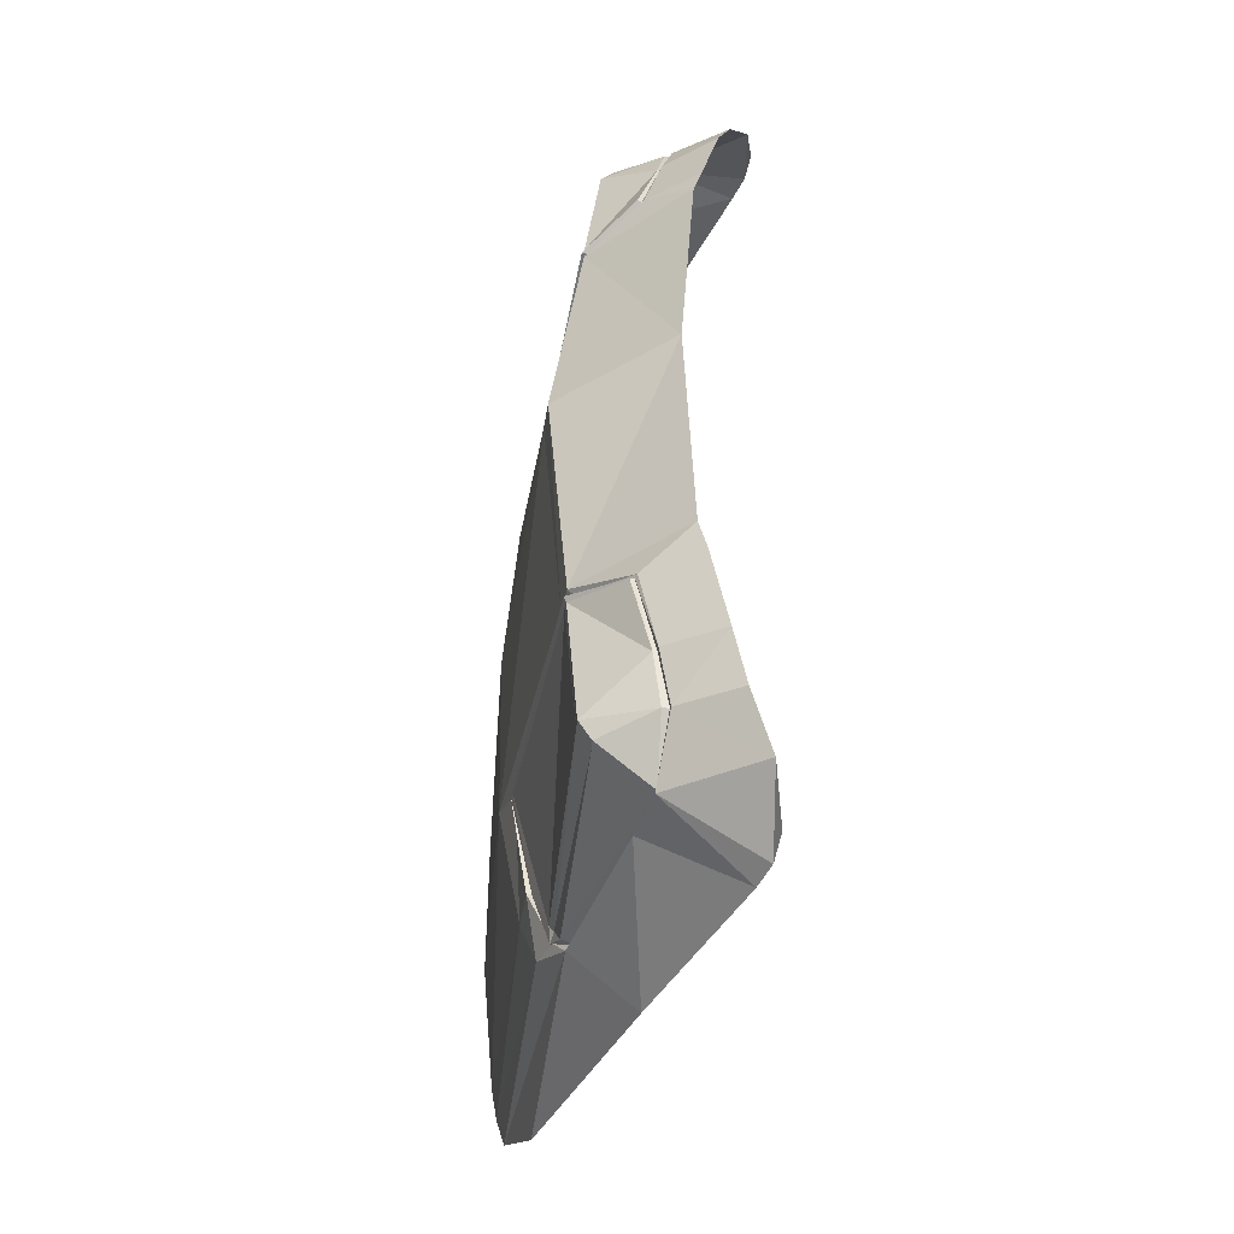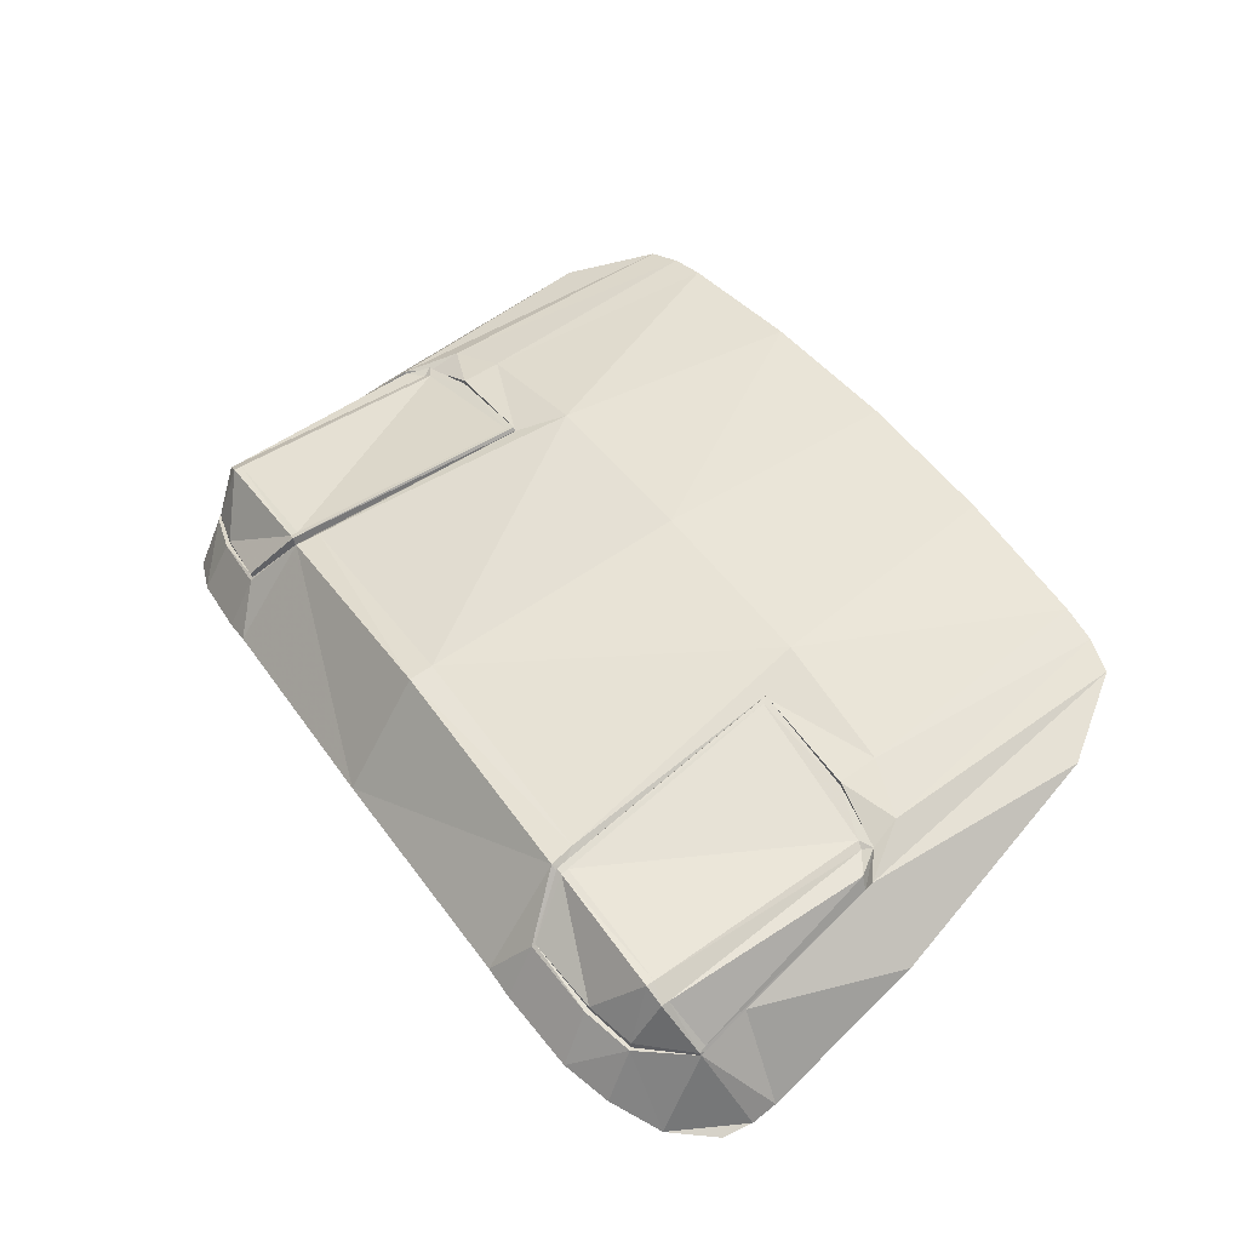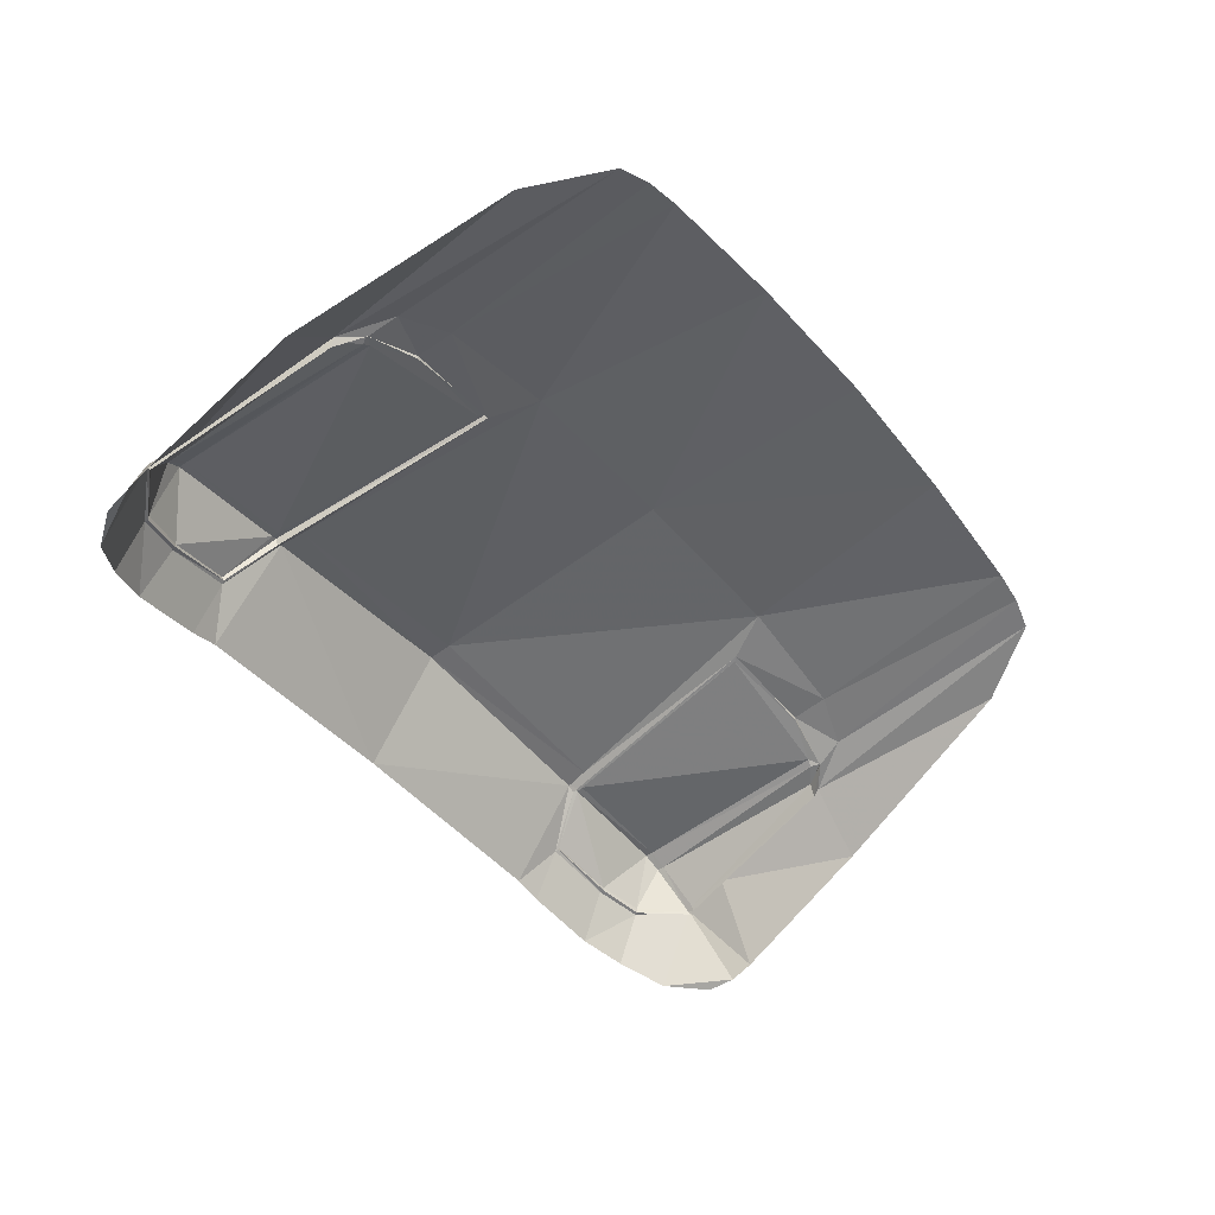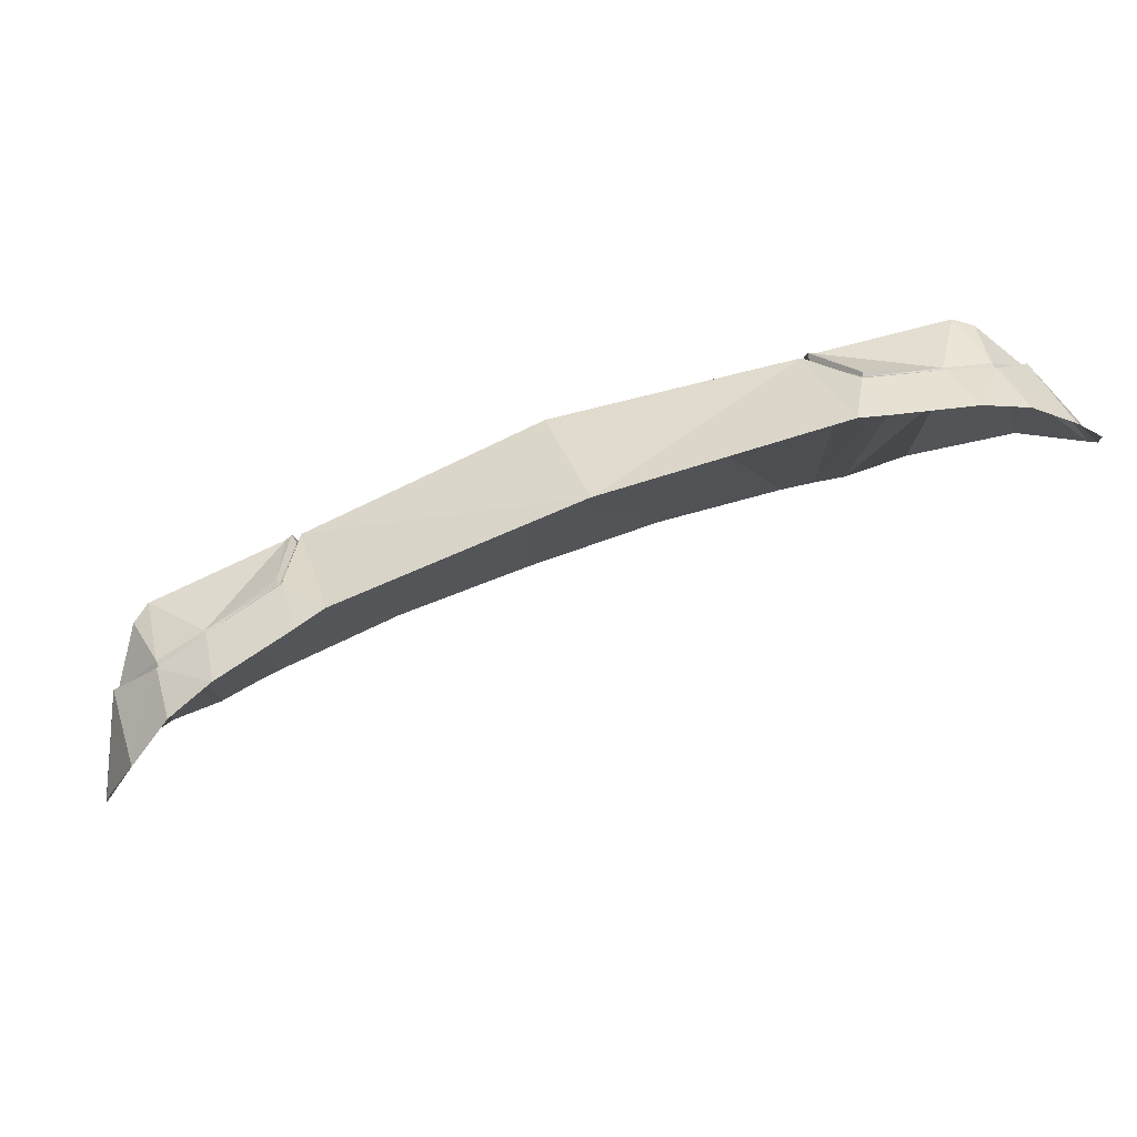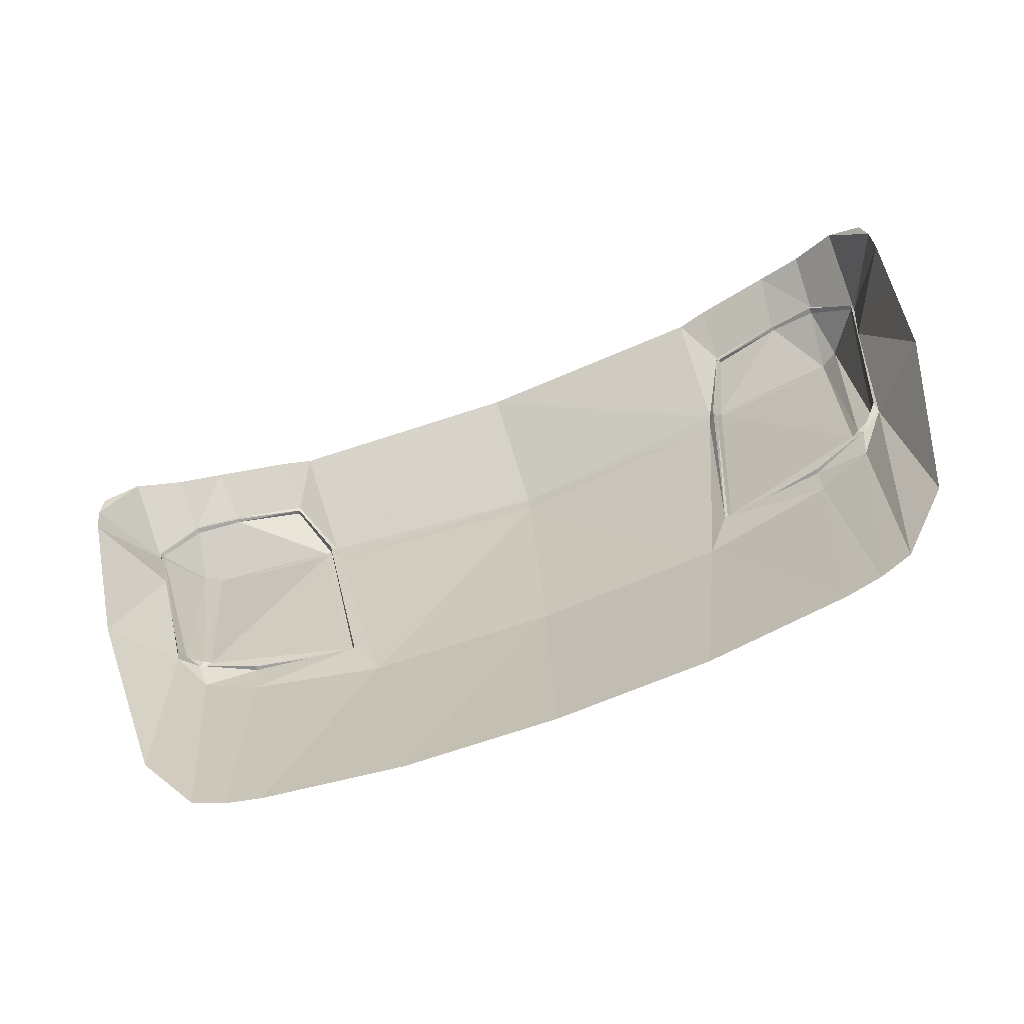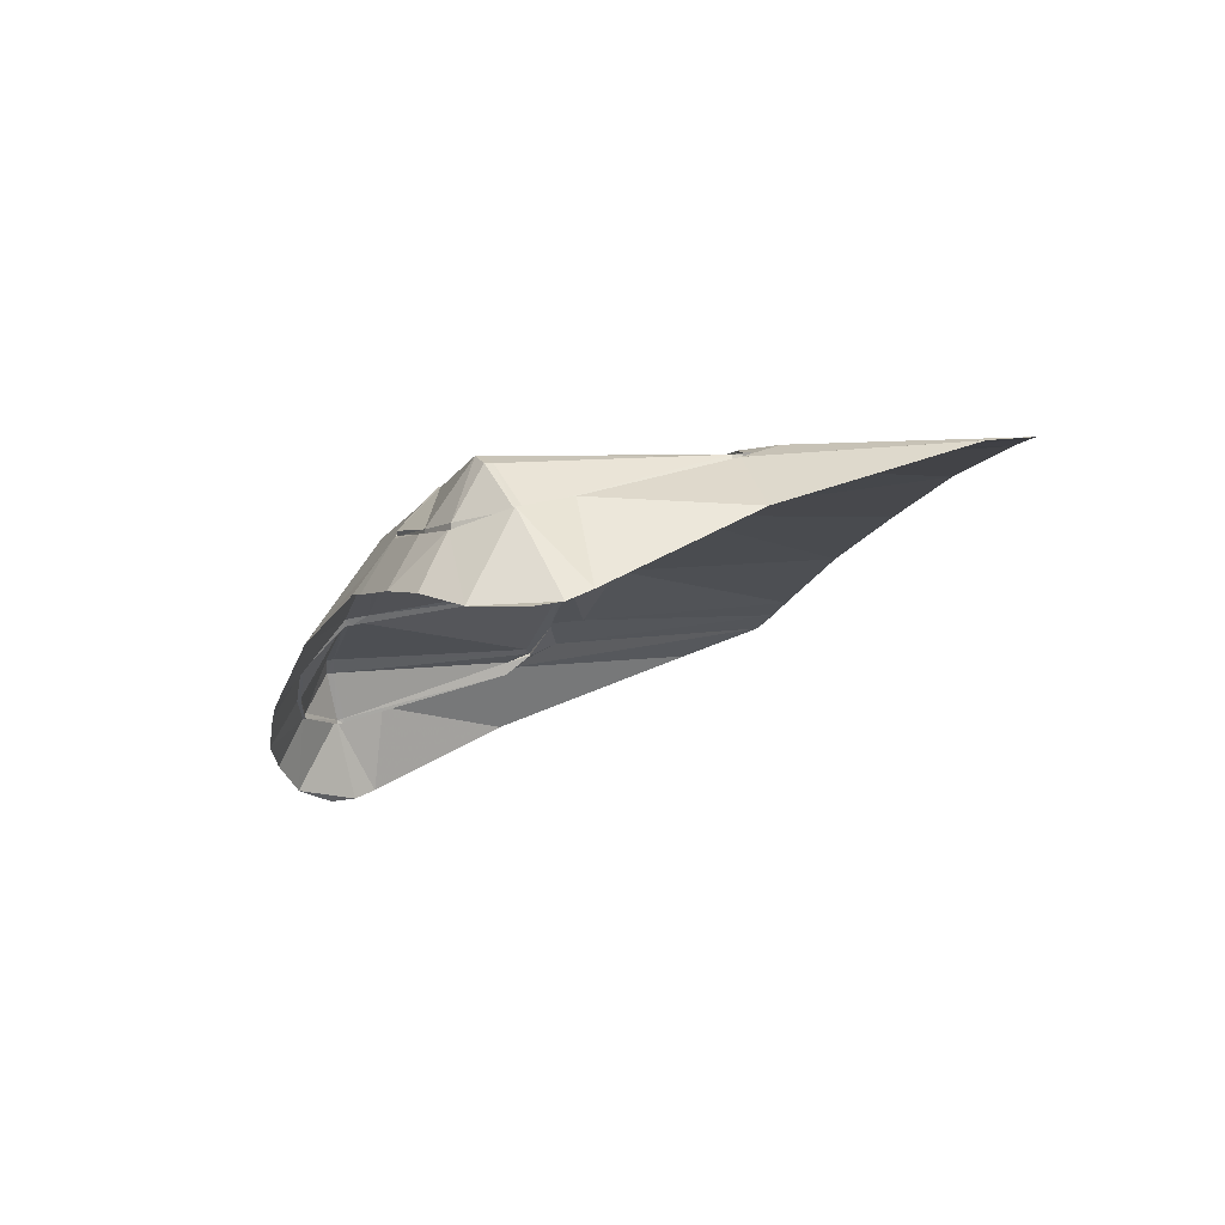
<metadata>
{"format":"obj","ext":"obj","renderer":"f3d","projection":"perspective","resolution":1024,"background":"white","views":[{"elev":40.4,"azim":91.0,"up":"+Y"},{"elev":46.8,"azim":-123.5,"up":"+Z"},{"elev":-43.4,"azim":-53.5,"up":"+Z"},{"elev":69.6,"azim":159.0,"up":"+Y"},{"elev":-73.6,"azim":-159.7,"up":"+Y"},{"elev":-14.3,"azim":-106.1,"up":"+Z"}]}
</metadata>
<code>
v -0.9388 0.8689 2.087
v -0.8463 0.9632 2.078
v -0.9359 0.8715 2.096
v -0.8463 0.9639 2.092
v -0.8669 0.9116 2.198
v -0.8288 0.9195 2.223
v -0.8463 0.9639 2.092
v -0.7441 0.9907 2.106
v -0.5462 0.9231 2.25
v -0.5902 1.013 2.145
v -0.5329 0.9252 2.255
v -0.8283 0.902 2.225
v -0.5442 0.9075 2.253
v -0.531 0.9092 2.258
v -0.8663 0.8947 2.2
v -0.8081 0.4202 2.278
v -0.4817 0.4107 2.355
v -0.8239 0.4236 2.269
v -0.7044 0.3862 2.312
v -0.8364 0.4048 2.275
v -0.8682 0.4534 2.256
v -0.4718 0.3974 2.361
v -0.9316 0.8554 2.101
v -0.9371 0.8563 2.091
v -0.8808 0.4541 2.226
v -0.8808 0.4541 2.226
v -0.8682 0.4534 2.256
v -0.8337 0.4029 2.269
v -0.4666 0.397 2.352
v -0.4718 0.3974 2.361
v -0.531 0.9092 2.258
v -0.4718 0.3974 2.361
v -0.4666 0.397 2.352
v -0.7027 0.3867 2.322
v -0.5267 0.9065 2.24
v -0.5329 0.9252 2.255
v -0.5286 0.9225 2.236
v -0.5902 1.013 2.145
v -0.5868 1.01 2.136
v -0.4666 0.397 2.352
v -0.5267 0.9065 2.24
v -0.5072 0.8739 2.261
v -0.5157 0.9259 2.25
v -0.5286 0.9225 2.236
v -0.5831 1.017 2.132
v -0.5868 1.01 2.136
v -0.7428 1 2.097
v -0.744 0.9901 2.098
v -0.8495 0.9695 2.076
v -0.9438 0.873 2.1
v -0.5893 1.077 2.019
v -0.5228 1.08 2.035
v -0.7585 1.058 1.983
v -0.857 1.023 1.958
v -0.857 1.023 1.958
v -0.8495 0.9695 2.076
v -0.949 0.9591 1.917
v -0.9438 0.873 2.1
v 0 1.091 2.06
v -1.027 0.806 1.917
v -1.016 0.8676 1.905
v -1.029 0.7555 1.941
v -0.9246 0.76 2.134
v -1.014 0.4374 2.118
v -0.8854 0.4431 2.247
v -0.9136 -0.03021 2.314
v -1.014 0.4374 2.118
v -0.8854 0.4431 2.247
v -0.8004 -0.1945 2.373
v 0 0.9361 2.301
v -0.8193 0.3403 2.301
v -0.7283 -0.2118 2.392
v -0.8337 0.4029 2.269
v -0.8854 0.4431 2.247
v -0.8808 0.4541 2.226
v -0.8337 0.4029 2.269
v -0.7027 0.3867 2.322
v -0.7002 0.3019 2.336
v -0.6488 -0.2184 2.405
v -0.7027 0.3867 2.322
v -0.4666 0.397 2.352
v -0.7002 0.3019 2.336
v -0.4135 0.2964 2.388
v -0.3378 -0.2289 2.438
v 0 0.8837 2.31
v 0 0.3017 2.405
v 0 -0.2358 2.446
v 0.3378 -0.2289 2.438
v 0.4135 0.2964 2.388
v 0.6488 -0.2184 2.405
v 0.5072 0.8739 2.261
v 0.7002 0.3019 2.336
v 0.7283 -0.2118 2.392
v 0.5157 0.9259 2.25
v 0.5228 1.08 2.035
v 0.4666 0.397 2.352
v 0.8193 0.3403 2.301
v 0.8004 -0.1945 2.373
v 0.7027 0.3867 2.322
v 0.7027 0.3867 2.322
v 0.8337 0.4029 2.269
v 0.8193 0.3403 2.301
v 0.8854 0.4431 2.247
v 0.8337 0.4029 2.269
v 0.9136 -0.03021 2.314
v 1.014 0.4374 2.118
v 0.8808 0.4541 2.226
v 0.9246 0.76 2.134
v 1.029 0.7555 1.941
v 0.9438 0.873 2.1
v 1.027 0.806 1.917
v 0.949 0.9591 1.917
v 1.016 0.8676 1.905
v 0.949 0.9591 1.917
v 0.9438 0.873 2.1
v 0.8495 0.9695 2.076
v 0.857 1.023 1.958
v 0.8495 0.9695 2.076
v 0.7585 1.058 1.983
v 0.7428 1 2.097
v 0.5893 1.077 2.019
v 0.5831 1.017 2.132
v 0.744 0.9901 2.098
v 0.8463 0.9632 2.078
v 0.5868 1.01 2.136
v 0.5286 0.9225 2.236
v 0.5267 0.9065 2.24
v 0.5267 0.9065 2.24
v 0.5072 0.8739 2.261
v 0.5157 0.9259 2.25
v 0.4666 0.397 2.352
v 0.5267 0.9065 2.24
v 0.531 0.9092 2.258
v 0.4666 0.397 2.352
v 0.5329 0.9252 2.255
v 0.5286 0.9225 2.236
v 0.5902 1.013 2.145
v 0.5868 1.01 2.136
v 0.4718 0.3974 2.361
v 0.7027 0.3867 2.322
v 0.4666 0.397 2.352
v 0.4718 0.3974 2.361
v 0.4817 0.4107 2.355
v 0.4718 0.3974 2.361
v 0.531 0.9092 2.258
v 0.4718 0.3974 2.361
v 0.4817 0.4107 2.355
v 0.7044 0.3862 2.312
v 0.5442 0.9075 2.253
v 0.5329 0.9252 2.255
v 0.8081 0.4202 2.278
v 0.5442 0.9075 2.253
v 0.8364 0.4048 2.275
v 0.5462 0.9231 2.25
v 0.5902 1.013 2.145
v 0.7441 0.9907 2.106
v 0.8239 0.4236 2.269
v 0.8364 0.4048 2.275
v 0.8081 0.4202 2.278
v 0.8682 0.4534 2.256
v 0.8283 0.902 2.225
v 0.8288 0.9195 2.223
v 0.8463 0.9639 2.092
v 0.8669 0.9116 2.198
v 0.8663 0.8947 2.2
v 0.9359 0.8715 2.096
v 0.8663 0.8947 2.2
v 0.9316 0.8554 2.101
v 0.8682 0.4534 2.256
v 0.9359 0.8715 2.096
v 0.8808 0.4541 2.226
v 0.9316 0.8554 2.101
v 0.9371 0.8563 2.091
v 0.9371 0.8563 2.091
v 0.9388 0.8689 2.087
v 0.8682 0.4534 2.256
v 0.8808 0.4541 2.226
v 0.8337 0.4029 2.269
v 0.9359 0.8715 2.096
v 0.8669 0.9116 2.198
v 0.8463 0.9639 2.092
v 0.9388 0.8689 2.087
v 0.8463 0.9632 2.078
v 0.9438 0.873 2.1
v 0.9371 0.8563 2.091
v 0.9246 0.76 2.134
v 0.8808 0.4541 2.226
v 0.8854 0.4431 2.247
v -0.7044 0.3862 2.312
v -0.4718 0.3974 2.361
v -0.7027 0.3867 2.322
v 0.7044 0.3862 2.312
v 0.7027 0.3867 2.322
v 0.4718 0.3974 2.361
v 0.8364 0.4048 2.275
v -0.8682 0.4534 2.256
v -0.8364 0.4048 2.275
v -0.8337 0.4029 2.269
v -0.8463 0.9632 2.078
v -0.9388 0.8689 2.087
v -0.9438 0.873 2.1
v -0.9371 0.8563 2.091
v -0.9246 0.76 2.134
v -0.8337 0.4029 2.269
v -0.7044 0.3862 2.312
v 0.8337 0.4029 2.269
v 0.7044 0.3862 2.312
v 0.8463 0.9639 2.092
f 1 3 2
f 3 5 4
f 6 7 5
f 8 7 6
f 9 8 6
f 10 8 9
f 11 10 9
f 12 9 6
f 6 5 12
f 9 13 11
f 13 9 12
f 11 13 14
f 12 5 15
f 3 15 5
f 16 13 12
f 13 17 14
f 17 13 16
f 15 18 12
f 12 18 16
f 16 19 17
f 16 20 19
f 18 20 16
f 18 21 20
f 15 21 18
f 17 19 22
f 14 17 22
f 23 21 15
f 23 15 3
f 3 24 23
f 1 24 3
f 24 25 23
f 23 25 21
f 26 28 27
f 29 31 30
f 32 34 33
f 35 31 29
f 35 36 31
f 37 36 35
f 37 38 36
f 39 38 37
f 40 42 41
f 42 43 41
f 41 43 44
f 43 45 44
f 44 45 46
f 45 47 46
f 46 47 48
f 47 49 48
f 48 49 2
f 49 50 2
f 45 51 47
f 45 52 51
f 43 52 45
f 47 51 53
f 47 53 49
f 49 53 54
f 55 57 56
f 56 57 58
f 43 59 52
f 58 57 60
f 60 57 61
f 62 58 60
f 63 58 62
f 64 63 62
f 65 63 64
f 66 68 67
f 69 68 66
f 70 59 43
f 42 70 43
f 69 71 68
f 72 71 69
f 71 73 68
f 74 76 75
f 71 77 73
f 72 78 71
f 78 77 71
f 79 78 72
f 80 82 81
f 79 83 78
f 40 78 83
f 83 42 40
f 84 83 79
f 83 85 42
f 85 70 42
f 84 86 83
f 86 85 83
f 87 86 84
f 87 88 86
f 86 88 89
f 86 89 85
f 90 89 88
f 85 91 70
f 85 89 91
f 92 89 90
f 93 92 90
f 70 91 94
f 70 94 59
f 59 94 95
f 96 91 89
f 89 92 96
f 97 92 93
f 98 97 93
f 96 92 99
f 92 97 99
f 100 102 101
f 103 97 98
f 97 103 104
f 105 103 98
f 106 103 105
f 104 103 107
f 106 108 103
f 109 108 106
f 109 110 108
f 111 110 109
f 111 112 110
f 113 112 111
f 114 116 115
f 117 118 112
f 117 119 118
f 118 119 120
f 119 121 120
f 120 121 122
f 121 95 122
f 122 95 94
f 123 118 120
f 124 118 123
f 124 110 118
f 123 120 125
f 125 120 122
f 125 122 126
f 126 122 94
f 126 94 127
f 128 130 129
f 128 129 131
f 132 134 133
f 135 132 133
f 136 132 135
f 135 137 136
f 136 137 138
f 133 134 139
f 140 142 141
f 143 145 144
f 146 148 147
f 149 145 143
f 149 150 145
f 147 148 151
f 147 151 152
f 153 151 148
f 154 150 149
f 154 155 150
f 154 156 155
f 157 159 158
f 158 160 157
f 149 159 161
f 149 161 154
f 157 161 159
f 162 156 154
f 154 161 162
f 156 162 163
f 163 162 164
f 161 164 162
f 165 161 157
f 165 164 161
f 157 160 165
f 165 166 164
f 167 169 168
f 168 170 167
f 169 171 168
f 172 173 166
f 168 171 174
f 166 173 175
f 176 178 177
f 179 181 180
f 175 124 166
f 182 184 183
f 185 184 182
f 186 184 185
f 187 186 185
f 188 186 187
f 189 191 190
f 192 194 193
f 195 178 176
f 196 198 197
f 46 8 10
f 156 125 155
f 199 201 200
f 201 202 200
f 203 202 201
f 203 75 202
f 74 75 203
f 191 189 204
f 198 205 197
f 48 8 46
f 48 4 8
f 2 4 48
f 2 3 4
f 193 206 192
f 207 178 195
f 123 125 156
f 208 123 156
f 124 123 208
f 166 124 208

</code>
